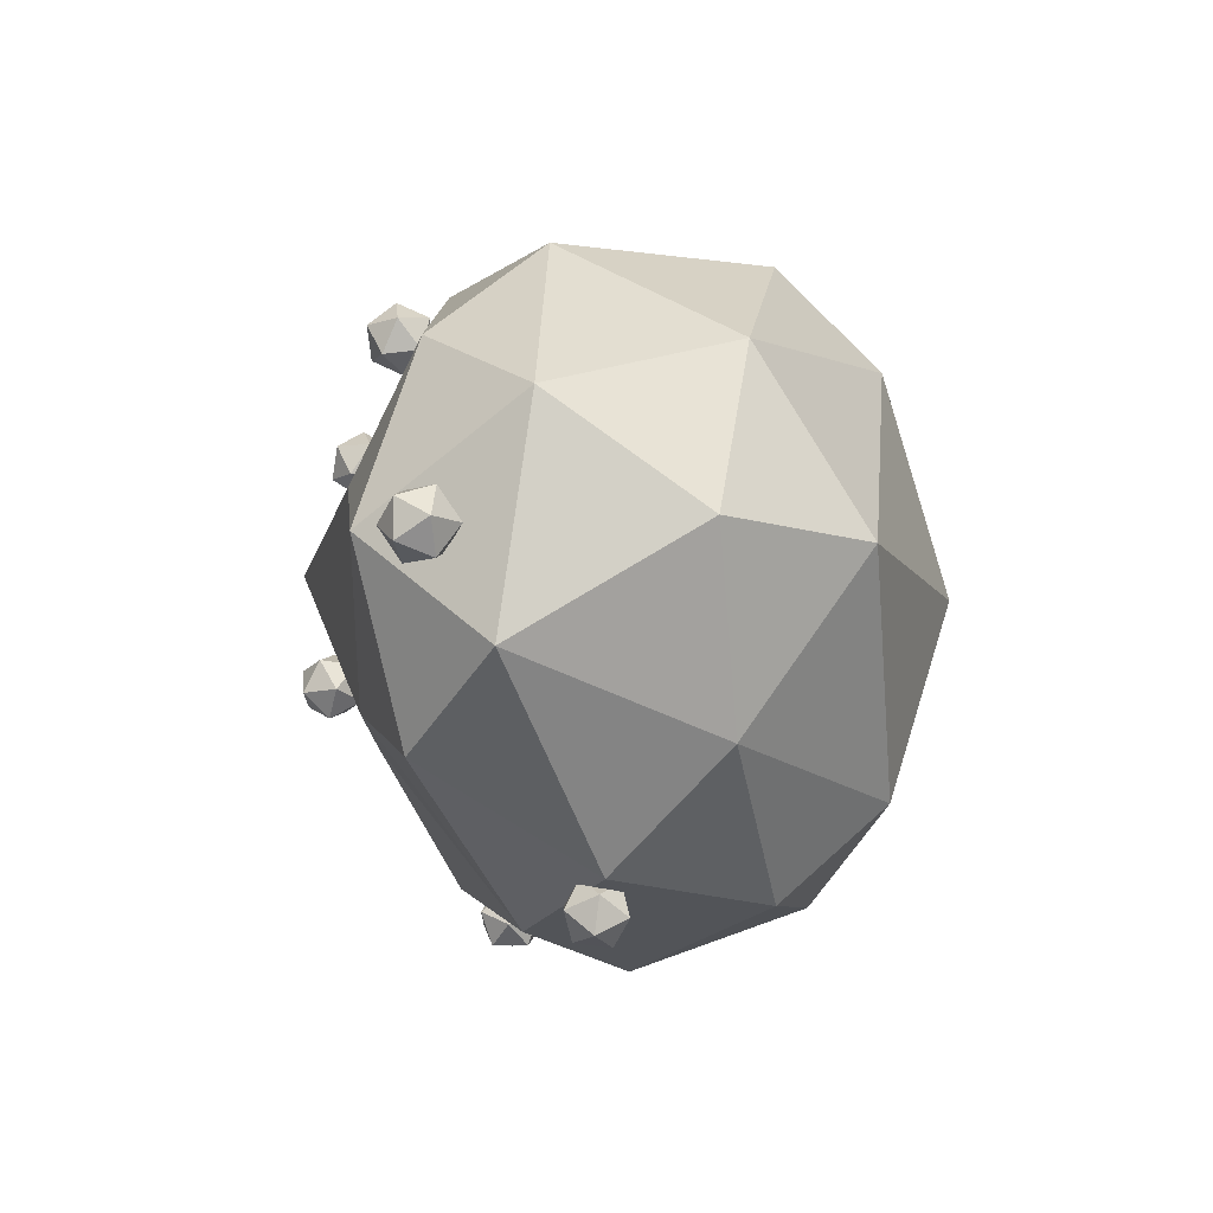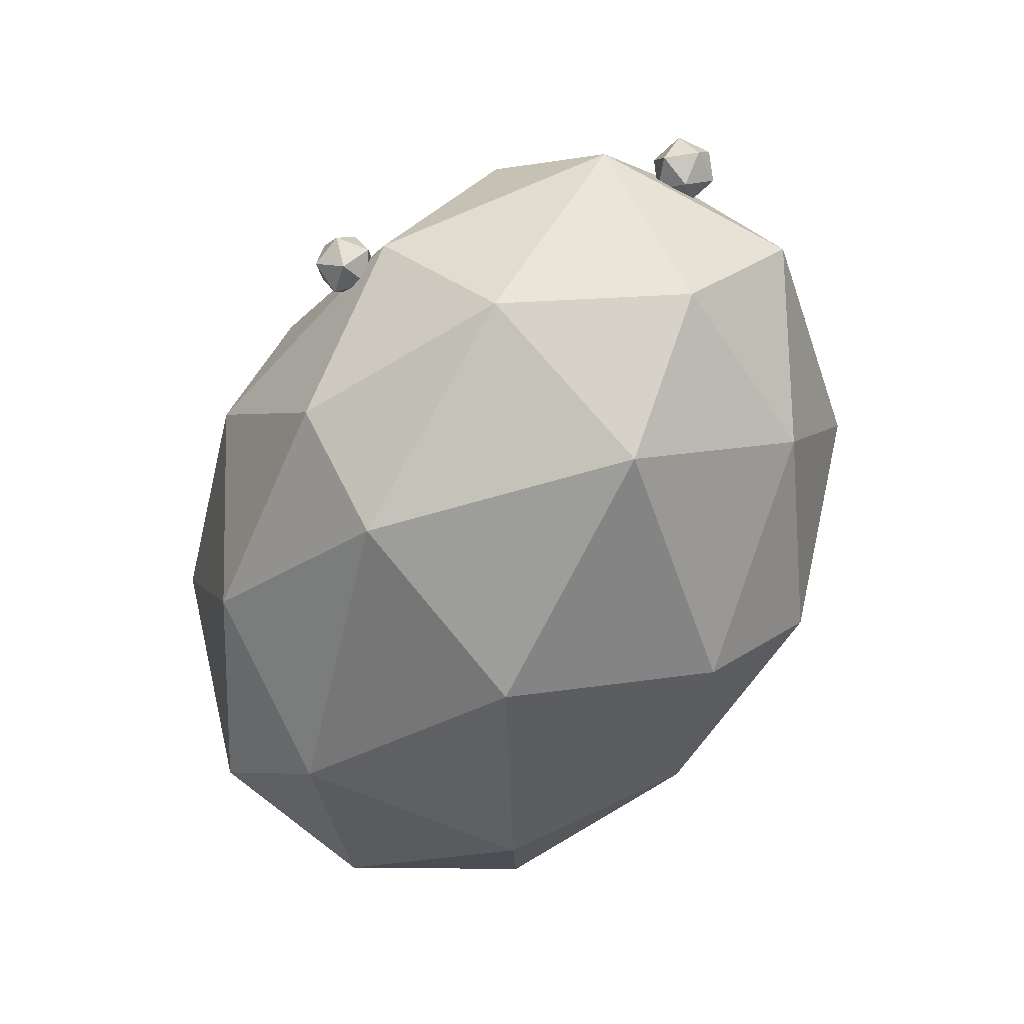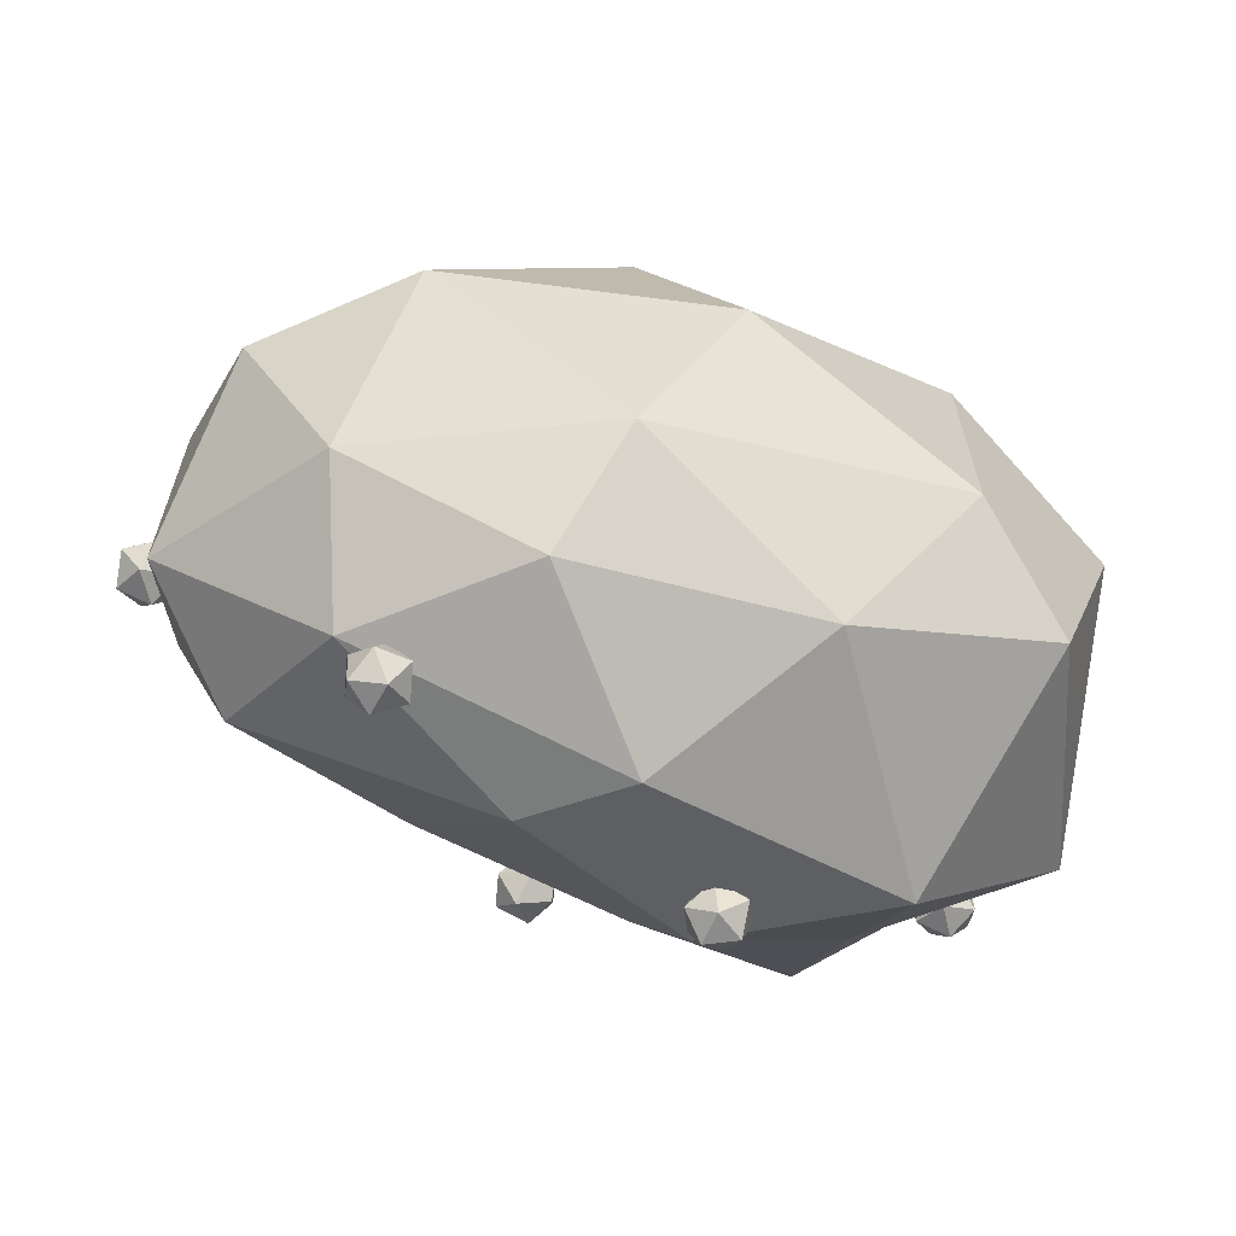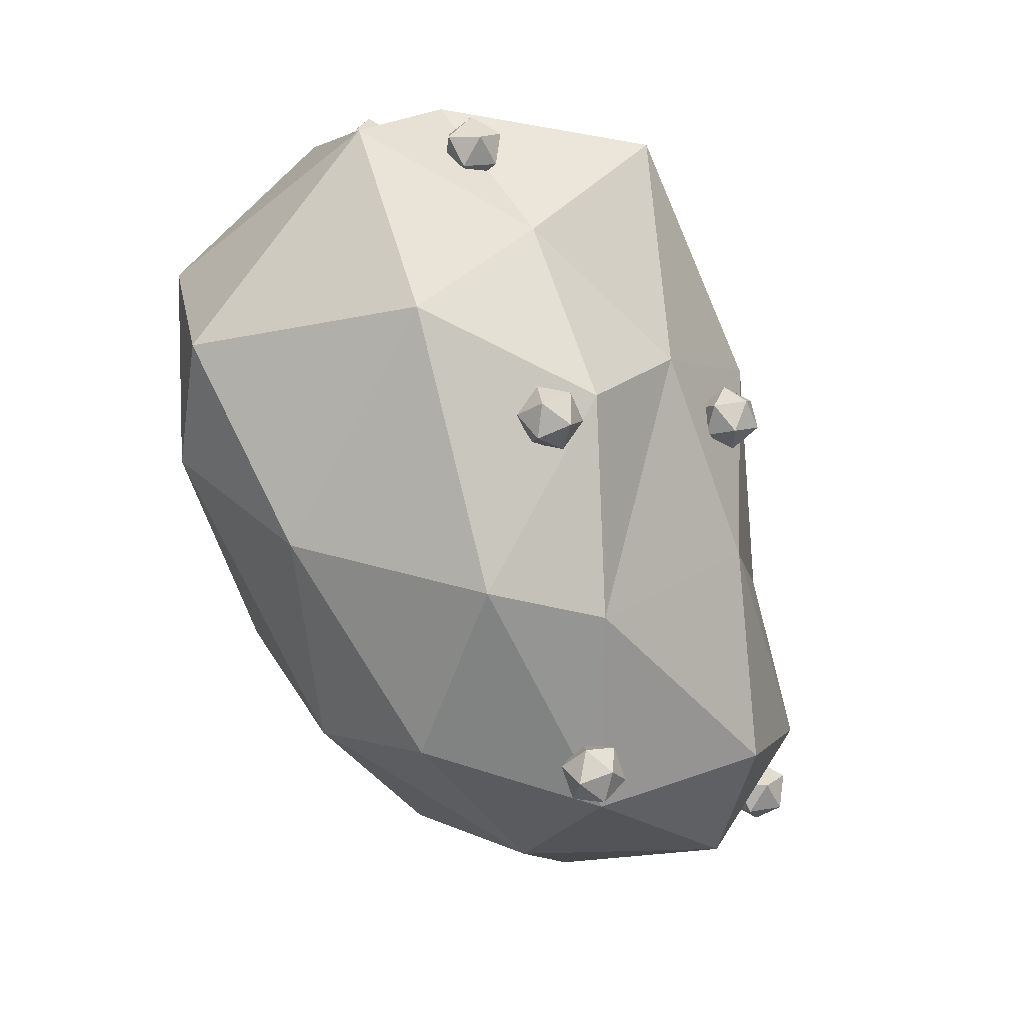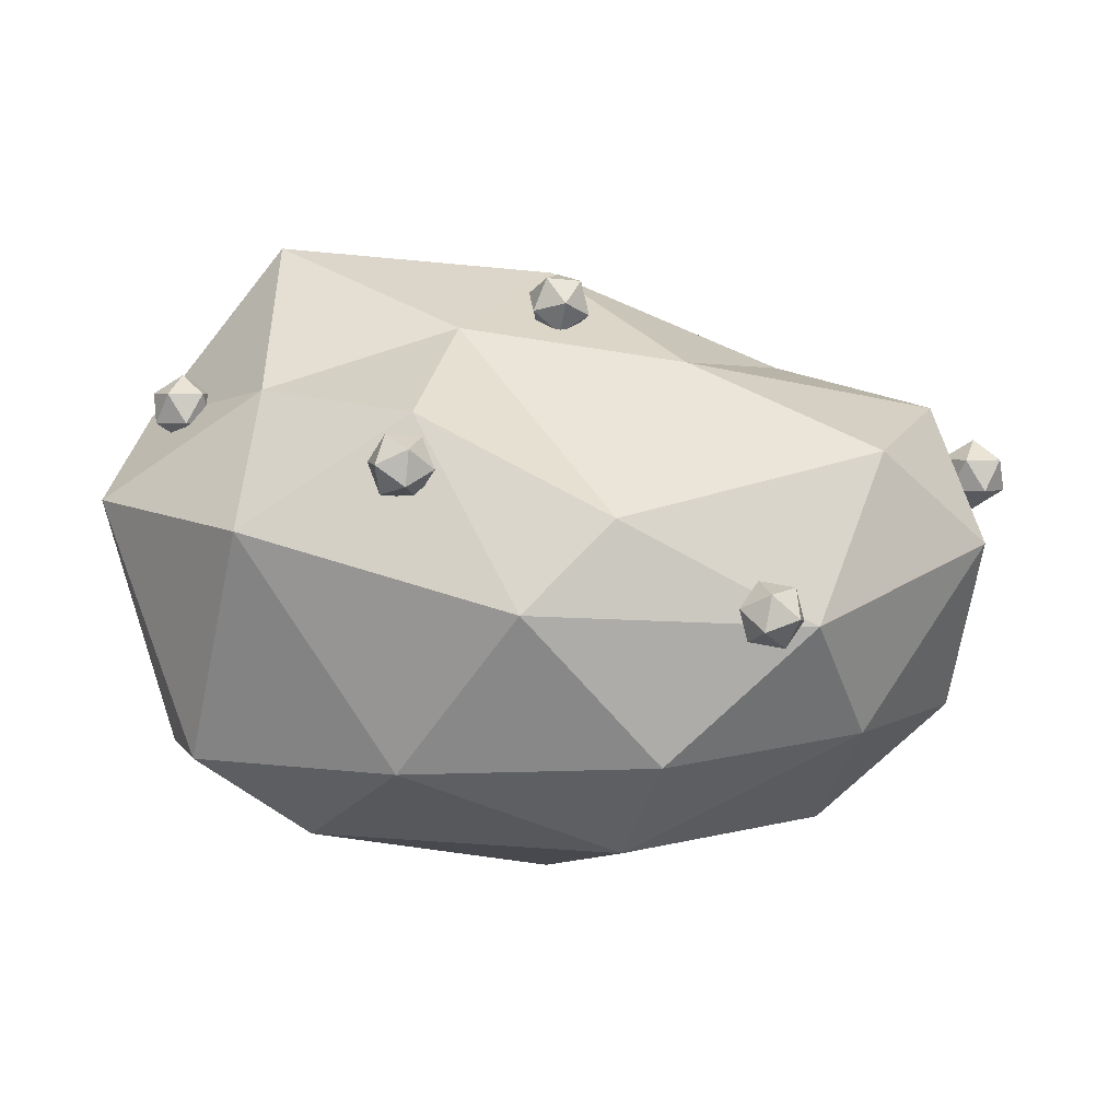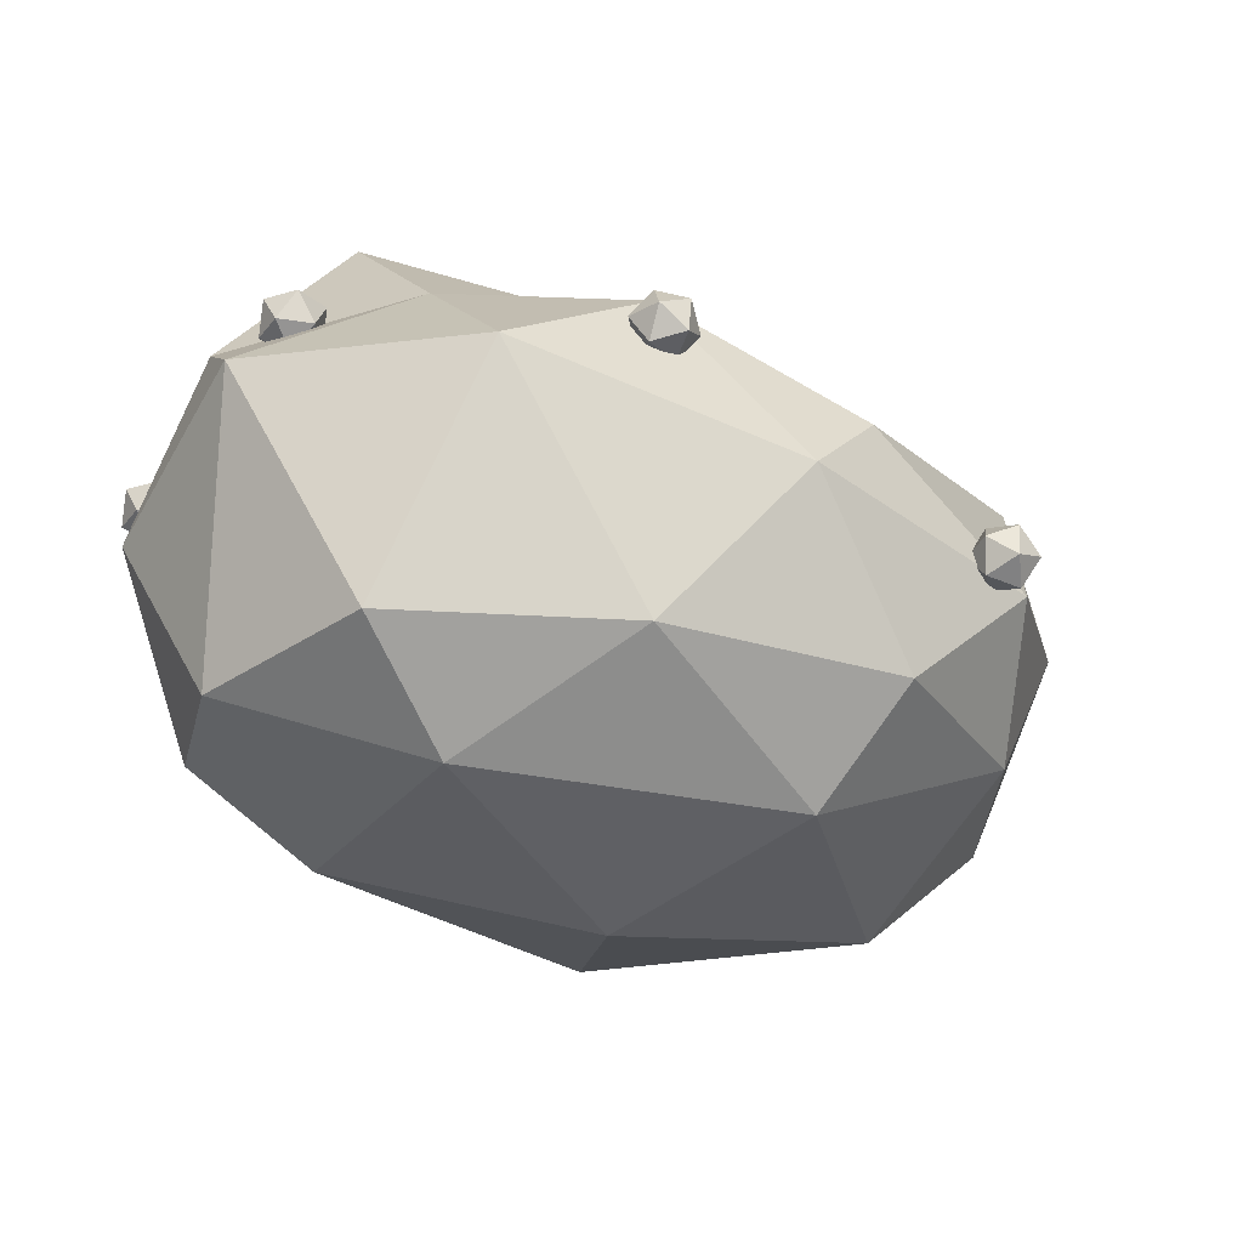
<metadata>
{"format":"obj","ext":"obj","renderer":"f3d","projection":"perspective","resolution":1024,"background":"white","views":[{"elev":-10.1,"azim":-82.0,"up":"+Z"},{"elev":-56.4,"azim":-116.6,"up":"+Y"},{"elev":-64.6,"azim":-18.5,"up":"+Z"},{"elev":-76.0,"azim":118.5,"up":"+Z"},{"elev":5.2,"azim":-176.3,"up":"+Y"},{"elev":-30.1,"azim":149.0,"up":"+Y"}]}
</metadata>
<code>
o Lingonberry_Icosphere.004
v -0.01164 -0.9143 -0.004843
v 2.721 0.3654 1.464
v -1.055 0.3122 2.372
v -3.389 0.5149 -0.004843
v -1.055 0.3555 -2.382
v 2.721 0.2325 -1.474
v 1.032 2.912 2.372
v -2.752 2.631 1.464
v -2.744 2.713 -1.474
v 0.859 3.027 -2.098
v 3.366 2.9 -0.004843
v -0.0283 4.141 0.3167
v -0.7222 -0.4589 1.613
v 1.849 -0.4618 0.9952
v 0.981 0.3437 2.256
v 3.201 0.1373 -0.004843
v 1.849 -0.4618 -1.005
v -2.311 -0.4618 -0.004843
v -2.61 0.3741 1.392
v -0.7222 -0.4589 -1.623
v -2.61 0.4843 -1.402
v 0.981 0.2624 -2.265
v 3.58 1.659 0.8586
v 3.58 2.263 -0.8683
v -0.01164 1.554 2.789
v 2.208 1.315 2.256
v -3.603 1.697 0.8586
v -2.231 1.824 2.256
v -2.231 1.426 -2.265
v -3.603 1.944 -0.8683
v 2.208 2.124 -2.295
v -0.01164 1.554 -2.799
v 2.518 2.891 1.39
v -1.004 2.793 2.256
v -3.224 3.004 -0.004843
v -0.7099 2.255 -2.532
v 2.188 3.172 -1.179
v 0.7441 3.929 1.269
v 2.228 4.339 0.03183
v -1.954 3.328 0.5829
v -1.203 3.392 -0.9518
v 0.6215 3.667 -0.9785
v -3.579 2.168 -0.04991
v -3.372 2.327 0.1008
v -3.658 2.327 0.1939
v -3.836 2.327 -0.04991
v -3.658 2.327 -0.2937
v -3.372 2.327 -0.2006
v -3.5 2.583 0.1939
v -3.787 2.583 0.1008
v -3.787 2.583 -0.2006
v -3.5 2.583 -0.2937
v -3.323 2.583 -0.04991
v -3.579 2.741 -0.04991
v -1.639 2.775 1.638
v -1.569 2.909 1.88
v -1.82 2.773 1.859
v -1.919 2.812 1.594
v -1.73 2.972 1.452
v -1.514 3.031 1.629
v -1.806 3.028 1.986
v -2.022 2.969 1.81
v -1.966 3.091 1.558
v -1.716 3.227 1.579
v -1.617 3.188 1.844
v -1.896 3.225 1.8
v -0.2492 3.654 -0.4395
v -0.08707 3.86 -0.3262
v -0.3539 3.918 -0.4089
v -0.4063 3.77 -0.6475
v -0.1718 3.621 -0.7122
v 0.02548 3.677 -0.5136
v -0.144 4.103 -0.464
v -0.3413 4.048 -0.6626
v -0.2288 3.864 -0.8501
v 0.03809 3.806 -0.7674
v 0.09048 3.954 -0.5288
v -0.06666 4.07 -0.7367
v 1.832 3.511 0.8163
v 1.827 3.326 1.033
v 1.635 3.537 1.021
v 1.767 3.769 0.919
v 2.039 3.701 0.868
v 2.076 3.427 0.9385
v 1.757 3.469 1.27
v 1.72 3.743 1.199
v 1.97 3.844 1.105
v 2.161 3.633 1.117
v 2.03 3.401 1.219
v 1.964 3.659 1.322
v 2.966 2.737 -0.5493
v 3.163 2.887 -0.4066
v 2.891 2.887 -0.3184
v 2.723 2.887 -0.5493
v 2.891 2.887 -0.7801
v 3.163 2.887 -0.6919
v 3.041 3.13 -0.3184
v 2.77 3.13 -0.4066
v 2.77 3.13 -0.6919
v 3.041 3.13 -0.7801
v 3.209 3.13 -0.5493
v 2.966 3.28 -0.5493
v 1.182 2.654 -2.272
v 0.9795 2.778 -2.115
v 1.006 2.494 -2.115
v 1.075 2.412 -2.38
v 1.091 2.646 -2.543
v 1.032 2.872 -2.379
v 0.7471 2.613 -2.124
v 0.8063 2.387 -2.288
v 0.8589 2.481 -2.552
v 0.8321 2.765 -2.552
v 0.763 2.846 -2.288
v 0.656 2.605 -2.395
v 0.1528 3.472 1.356
v 0.3579 3.671 1.36
v 0.1174 3.711 1.508
v -0.09923 3.606 1.355
v 0.007423 3.501 1.112
v 0.29 3.541 1.116
v 0.2326 3.927 1.361
v -0.04989 3.887 1.358
v -0.1179 3.757 1.114
v 0.1227 3.716 0.9656
v 0.3393 3.822 1.119
v 0.08725 3.955 1.118
v 1.288 1.402 2.441
v 1.485 1.552 2.584
v 1.213 1.552 2.672
v 1.046 1.552 2.441
v 1.213 1.552 2.211
v 1.485 1.552 2.299
v 1.363 1.794 2.672
v 1.092 1.794 2.584
v 1.092 1.794 2.299
v 1.363 1.794 2.211
v 1.531 1.794 2.441
v 1.288 1.944 2.441
v 3.319 1.827 0.9608
v 3.516 1.977 1.103
v 3.244 1.977 1.192
v 3.077 1.977 0.9608
v 3.244 1.977 0.7299
v 3.516 1.977 0.8181
v 3.394 2.22 1.192
v 3.123 2.22 1.103
v 3.123 2.22 0.8181
v 3.394 2.22 0.7299
v 3.562 2.22 0.9608
v 3.319 2.37 0.9608
v -1.687 1.332 -2.473
v -1.657 1.552 -2.293
v -1.869 1.365 -2.256
v -1.966 1.289 -2.514
v -1.813 1.429 -2.71
v -1.622 1.591 -2.573
v -1.918 1.644 -2.222
v -2.108 1.482 -2.359
v -2.073 1.521 -2.639
v -1.861 1.708 -2.676
v -1.765 1.784 -2.418
v -2.044 1.741 -2.459
f 1 14 13
f 2 14 16
f 1 13 18
f 1 18 20
f 1 20 17
f 2 16 23
f 3 15 25
f 4 19 27
f 5 21 29
f 6 22 31
f 2 23 26
f 3 25 28
f 4 27 30
f 5 29 32
f 6 31 24
f 7 33 38
f 8 34 40
f 9 35 41
f 10 36 42
f 11 37 39
f 39 42 12
f 39 37 42
f 37 10 42
f 42 41 12
f 42 36 41
f 36 9 41
f 41 40 12
f 41 35 40
f 35 8 40
f 40 38 12
f 40 34 38
f 34 7 38
f 38 39 12
f 38 33 39
f 33 11 39
f 24 37 11
f 24 31 37
f 31 10 37
f 32 36 10
f 32 29 36
f 29 9 36
f 30 35 9
f 30 27 35
f 27 8 35
f 28 34 8
f 28 25 34
f 25 7 34
f 26 33 7
f 26 23 33
f 23 11 33
f 31 32 10
f 31 22 32
f 22 5 32
f 29 30 9
f 29 21 30
f 21 4 30
f 27 28 8
f 27 19 28
f 19 3 28
f 25 26 7
f 25 15 26
f 15 2 26
f 23 24 11
f 23 16 24
f 16 6 24
f 17 22 6
f 17 20 22
f 20 5 22
f 20 21 5
f 20 18 21
f 18 4 21
f 18 19 4
f 18 13 19
f 13 3 19
f 16 17 6
f 16 14 17
f 14 1 17
f 13 15 3
f 13 14 15
f 14 2 15
f 43 44 45
f 44 43 48
f 43 45 46
f 43 46 47
f 43 47 48
f 44 48 53
f 45 44 49
f 46 45 50
f 47 46 51
f 48 47 52
f 44 53 49
f 45 49 50
f 46 50 51
f 47 51 52
f 48 52 53
f 49 53 54
f 50 49 54
f 51 50 54
f 52 51 54
f 53 52 54
f 55 56 57
f 56 55 60
f 55 57 58
f 55 58 59
f 55 59 60
f 56 60 65
f 57 56 61
f 58 57 62
f 59 58 63
f 60 59 64
f 56 65 61
f 57 61 62
f 58 62 63
f 59 63 64
f 60 64 65
f 61 65 66
f 62 61 66
f 63 62 66
f 64 63 66
f 65 64 66
f 67 68 69
f 68 67 72
f 67 69 70
f 67 70 71
f 67 71 72
f 68 72 77
f 69 68 73
f 70 69 74
f 71 70 75
f 72 71 76
f 68 77 73
f 69 73 74
f 70 74 75
f 71 75 76
f 72 76 77
f 73 77 78
f 74 73 78
f 75 74 78
f 76 75 78
f 77 76 78
f 79 80 81
f 80 79 84
f 79 81 82
f 79 82 83
f 79 83 84
f 80 84 89
f 81 80 85
f 82 81 86
f 83 82 87
f 84 83 88
f 80 89 85
f 81 85 86
f 82 86 87
f 83 87 88
f 84 88 89
f 85 89 90
f 86 85 90
f 87 86 90
f 88 87 90
f 89 88 90
f 91 92 93
f 92 91 96
f 91 93 94
f 91 94 95
f 91 95 96
f 92 96 101
f 93 92 97
f 94 93 98
f 95 94 99
f 96 95 100
f 92 101 97
f 93 97 98
f 94 98 99
f 95 99 100
f 96 100 101
f 97 101 102
f 98 97 102
f 99 98 102
f 100 99 102
f 101 100 102
f 103 104 105
f 104 103 108
f 103 105 106
f 103 106 107
f 103 107 108
f 104 108 113
f 105 104 109
f 106 105 110
f 107 106 111
f 108 107 112
f 104 113 109
f 105 109 110
f 106 110 111
f 107 111 112
f 108 112 113
f 109 113 114
f 110 109 114
f 111 110 114
f 112 111 114
f 113 112 114
f 115 116 117
f 116 115 120
f 115 117 118
f 115 118 119
f 115 119 120
f 116 120 125
f 117 116 121
f 118 117 122
f 119 118 123
f 120 119 124
f 116 125 121
f 117 121 122
f 118 122 123
f 119 123 124
f 120 124 125
f 121 125 126
f 122 121 126
f 123 122 126
f 124 123 126
f 125 124 126
f 127 128 129
f 128 127 132
f 127 129 130
f 127 130 131
f 127 131 132
f 128 132 137
f 129 128 133
f 130 129 134
f 131 130 135
f 132 131 136
f 128 137 133
f 129 133 134
f 130 134 135
f 131 135 136
f 132 136 137
f 133 137 138
f 134 133 138
f 135 134 138
f 136 135 138
f 137 136 138
f 139 140 141
f 140 139 144
f 139 141 142
f 139 142 143
f 139 143 144
f 140 144 149
f 141 140 145
f 142 141 146
f 143 142 147
f 144 143 148
f 140 149 145
f 141 145 146
f 142 146 147
f 143 147 148
f 144 148 149
f 145 149 150
f 146 145 150
f 147 146 150
f 148 147 150
f 149 148 150
f 151 152 153
f 152 151 156
f 151 153 154
f 151 154 155
f 151 155 156
f 152 156 161
f 153 152 157
f 154 153 158
f 155 154 159
f 156 155 160
f 152 161 157
f 153 157 158
f 154 158 159
f 155 159 160
f 156 160 161
f 157 161 162
f 158 157 162
f 159 158 162
f 160 159 162
f 161 160 162

</code>
